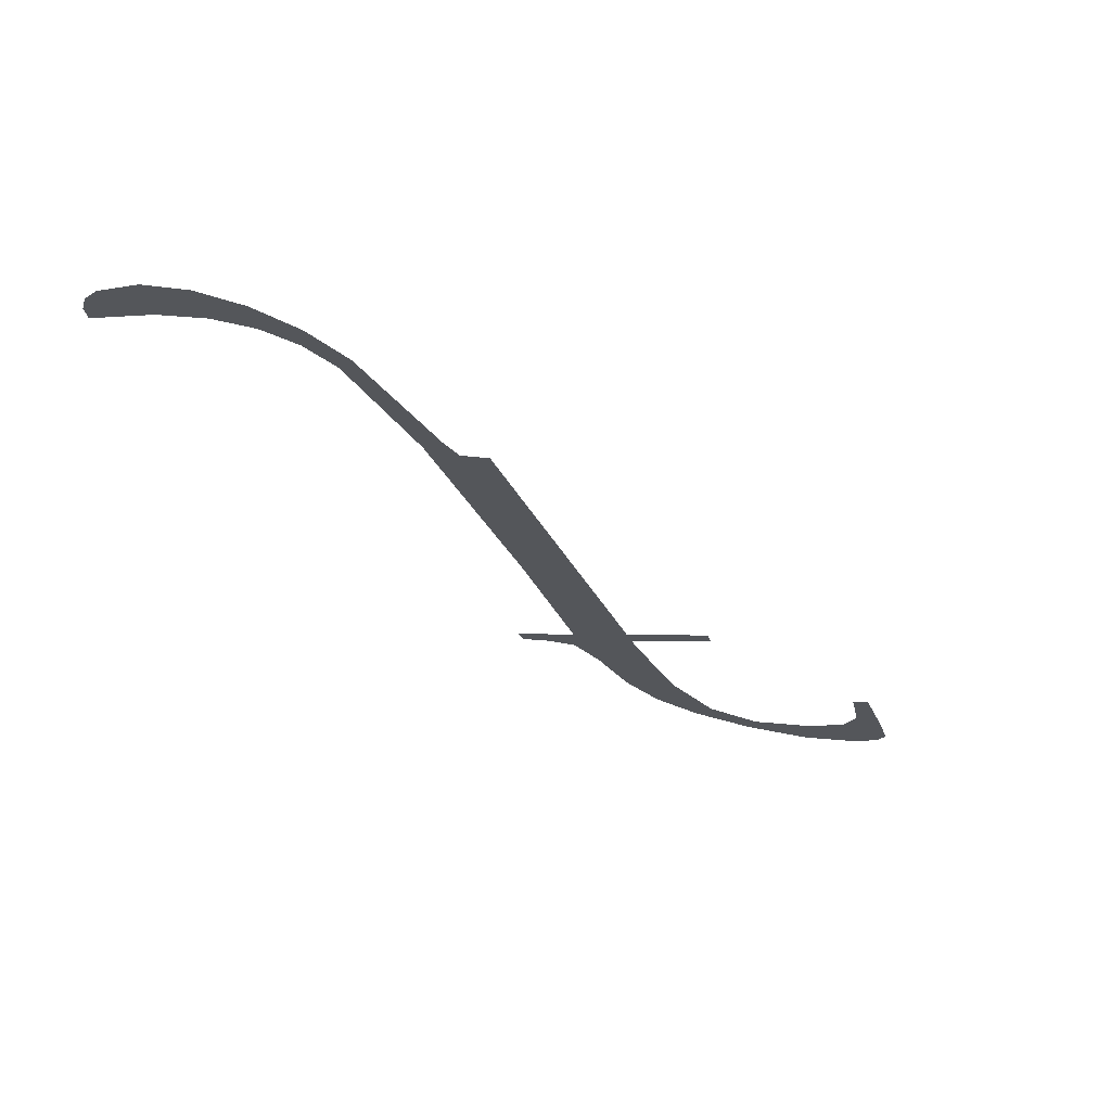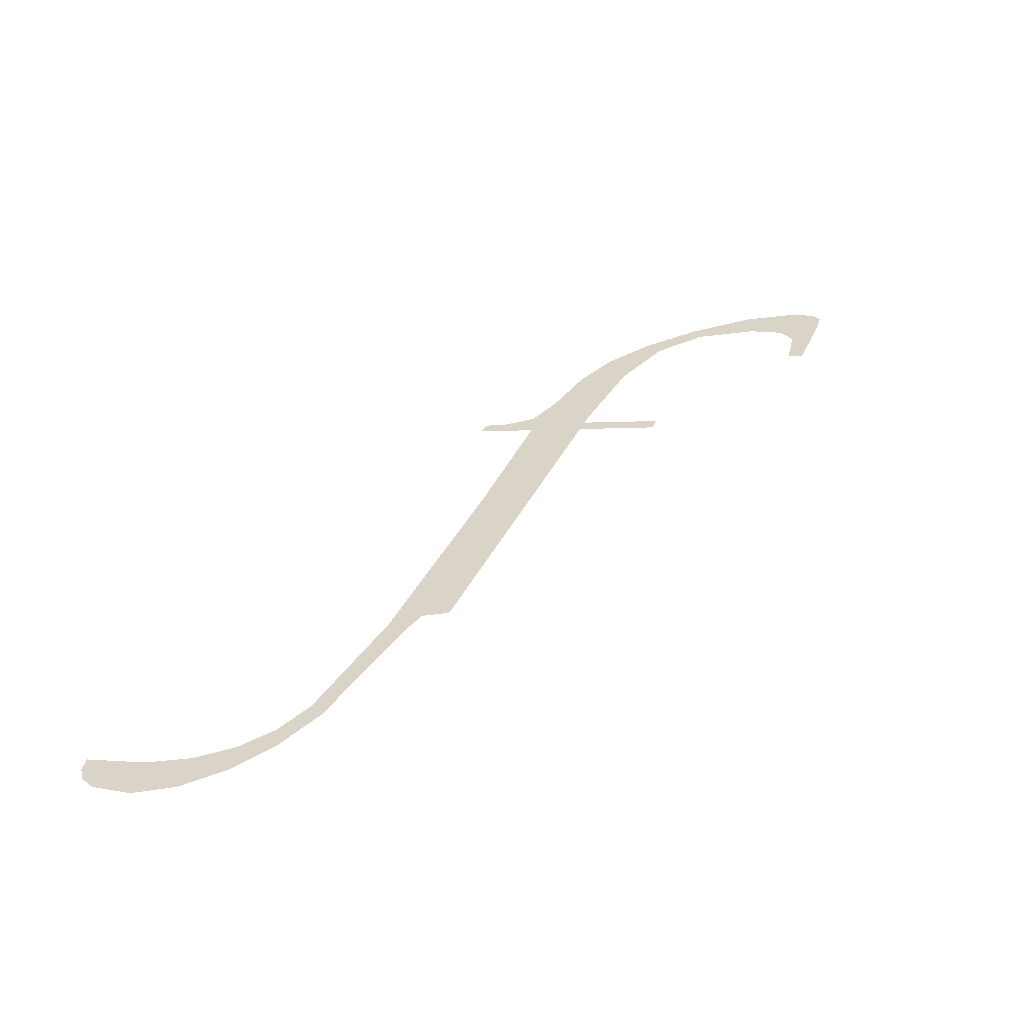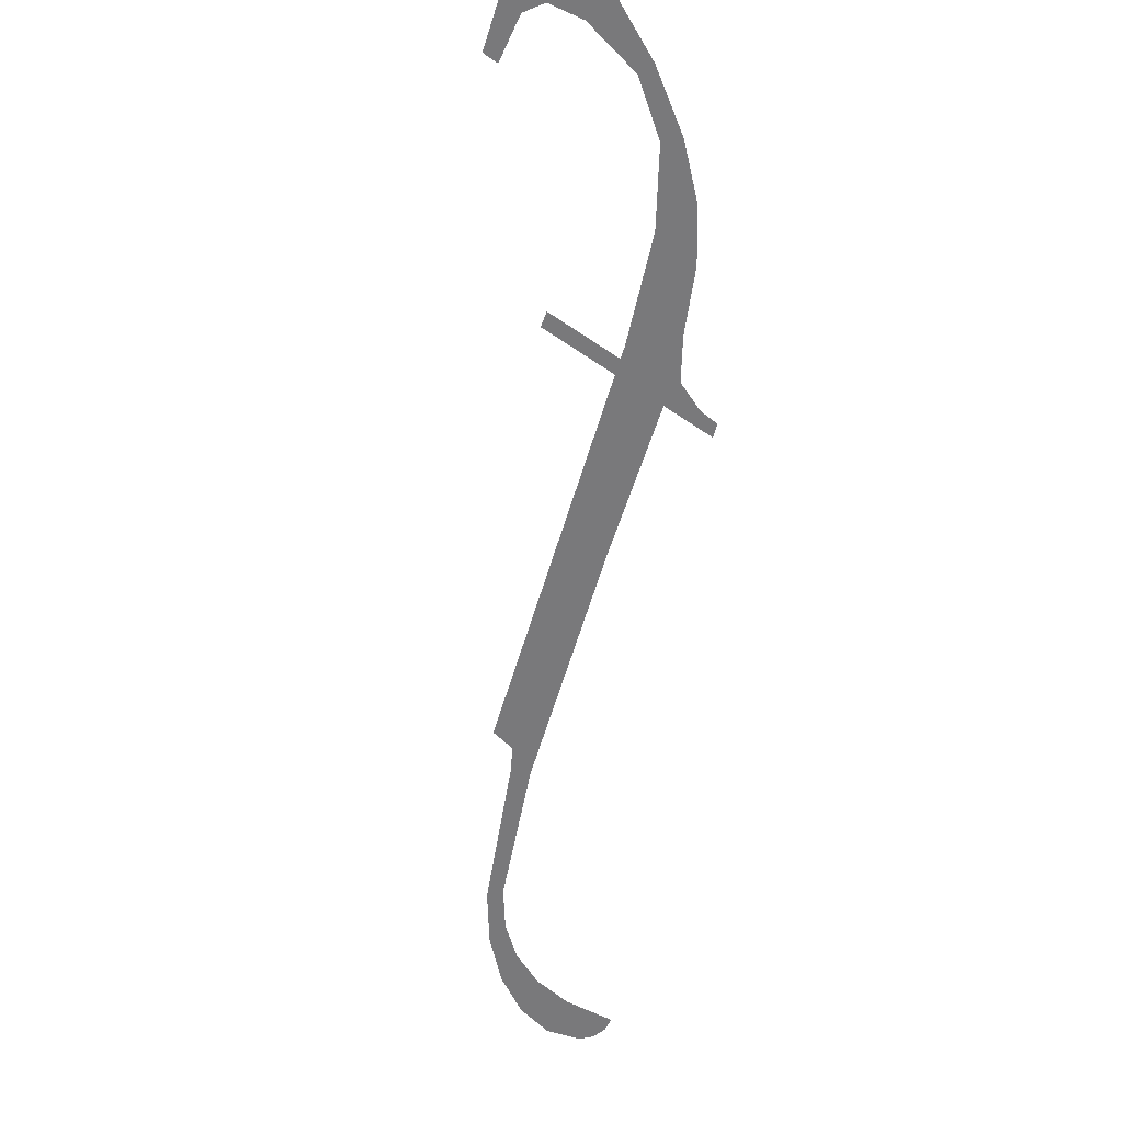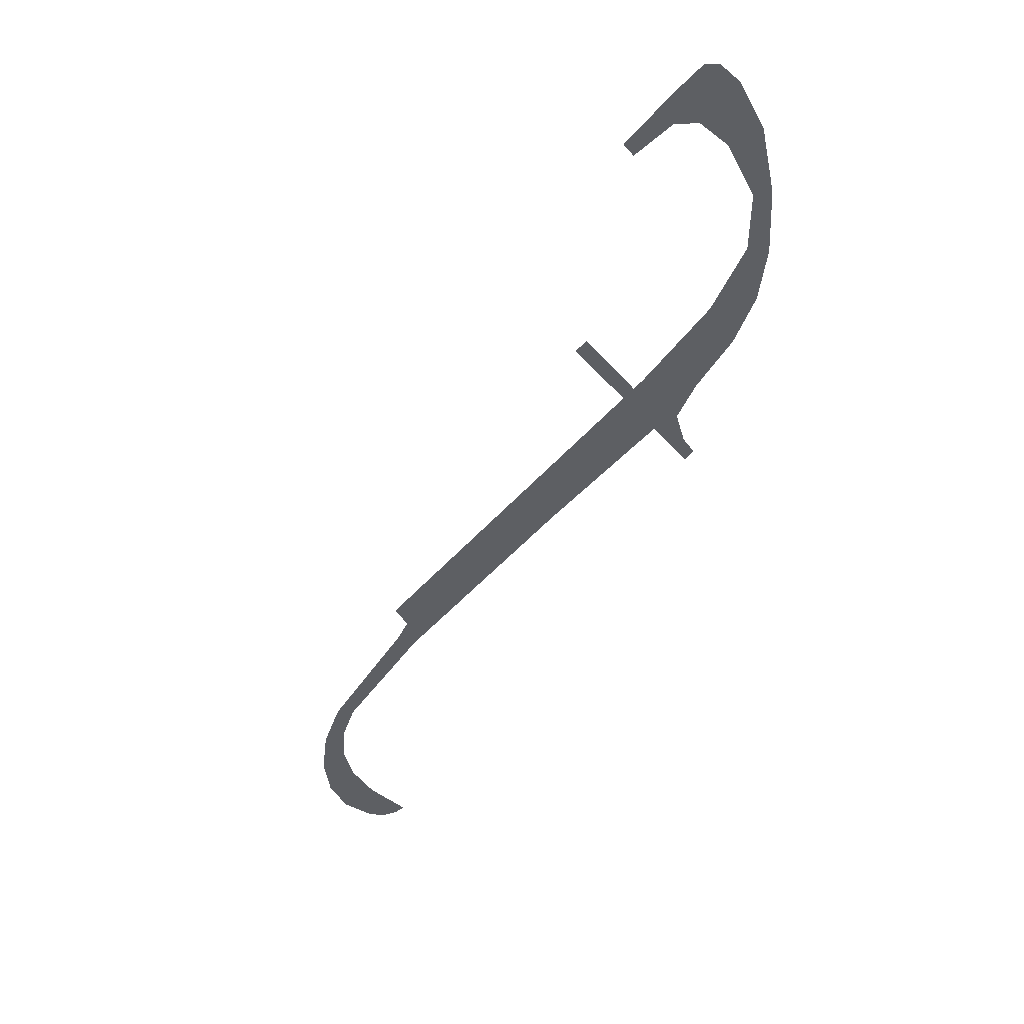
<metadata>
{"format":"obj","ext":"obj","renderer":"f3d","projection":"perspective","resolution":1024,"background":"white","views":[{"elev":-25.1,"azim":-1.1,"up":"+Z"},{"elev":-61.0,"azim":1.5,"up":"+Y"},{"elev":-57.9,"azim":144.3,"up":"+Z"},{"elev":-39.9,"azim":125.8,"up":"+Z"}]}
</metadata>
<code>
o mesh32/mesh32-geometry#mesh32-geometry
v 0.2713 0.585 0.3694
v 0.2768 0.5834 0.3694
v 0.2707 0.5834 0.3694
v 0.272 0.585 0.3694
v 0.2735 0.5851 0.3694
v 0.2771 0.5865 0.3694
v 0.2827 0.5834 0.3694
v 0.2762 0.5816 0.3694
v 0.2799 0.5907 0.3694
v 0.2711 0.5662 0.3694
v 0.2833 0.5974 0.3694
v 0.2678 0.5412 0.3694
v 0.2833 0.5851 0.3694
v 0.2649 0.5408 0.3694
v 0.2872 0.6026 0.3694
v 0.2916 0.5834 0.3694
v 0.2633 0.5381 0.3694
v 0.2838 0.5866 0.3694
v 0.2921 0.5851 0.3694
v 0.2614 0.5391 0.3694
v 0.2887 0.5979 0.3694
v 0.2557 0.5226 0.3694
v 0.2921 0.607 0.3694
v 0.2545 0.5241 0.3694
v 0.2937 0.6054 0.3694
v 0.2518 0.5175 0.3694
v 0.2987 0.6112 0.3694
v 0.2514 0.5201 0.3694
v 0.2993 0.6095 0.3694
v 0.2478 0.5173 0.3694
v 0.306 0.6147 0.3694
v 0.2473 0.5135 0.3694
v 0.3062 0.6109 0.3694
v 0.2438 0.5156 0.3694
v 0.312 0.6158 0.3694
v 0.2428 0.5109 0.3694
v 0.31 0.6102 0.3694
v 0.2392 0.515 0.3694
v 0.3113 0.608 0.3694
v 0.2385 0.5101 0.3694
v 0.312 0.6029 0.3694
v 0.2347 0.5112 0.3694
v 0.3103 0.6029 0.3694
v 0.3148 0.6154 0.3694
v 0.2336 0.5126 0.3694
v 0.3146 0.6106 0.3694
v 0.2335 0.5158 0.3694
v 0.3156 0.6141 0.3694
v 0.2332 0.5142 0.3694
f 1 2 3
f 2 1 4
f 3 2 1
f 4 1 2
f 2 4 5
f 5 4 2
f 2 5 6
f 6 5 2
f 7 2 6
f 6 2 7
f 7 8 2
f 2 8 7
f 7 6 9
f 9 6 7
f 7 10 8
f 8 10 7
f 7 9 11
f 11 9 7
f 12 10 7
f 7 10 12
f 7 11 13
f 13 11 7
f 14 10 12
f 12 10 14
f 15 13 11
f 11 13 15
f 7 13 16
f 16 13 7
f 17 10 14
f 14 10 17
f 13 15 18
f 18 15 13
f 16 13 19
f 19 13 16
f 17 20 10
f 10 20 17
f 18 15 21
f 21 15 18
f 22 20 17
f 17 20 22
f 21 15 23
f 23 15 21
f 22 24 20
f 20 24 22
f 21 23 25
f 25 23 21
f 26 24 22
f 22 24 26
f 25 23 27
f 27 23 25
f 26 28 24
f 24 28 26
f 25 27 29
f 29 27 25
f 26 30 28
f 28 30 26
f 29 27 31
f 31 27 29
f 32 30 26
f 26 30 32
f 29 31 33
f 33 31 29
f 32 34 30
f 30 34 32
f 33 31 35
f 35 31 33
f 36 34 32
f 32 34 36
f 33 35 37
f 37 35 33
f 36 38 34
f 34 38 36
f 37 35 39
f 39 35 37
f 40 38 36
f 36 38 40
f 41 39 35
f 35 39 41
f 42 38 40
f 40 38 42
f 39 41 43
f 43 41 39
f 41 35 44
f 44 35 41
f 45 38 42
f 42 38 45
f 41 44 46
f 46 44 41
f 45 47 38
f 38 47 45
f 46 44 48
f 48 44 46
f 47 45 49
f 49 45 47

</code>
